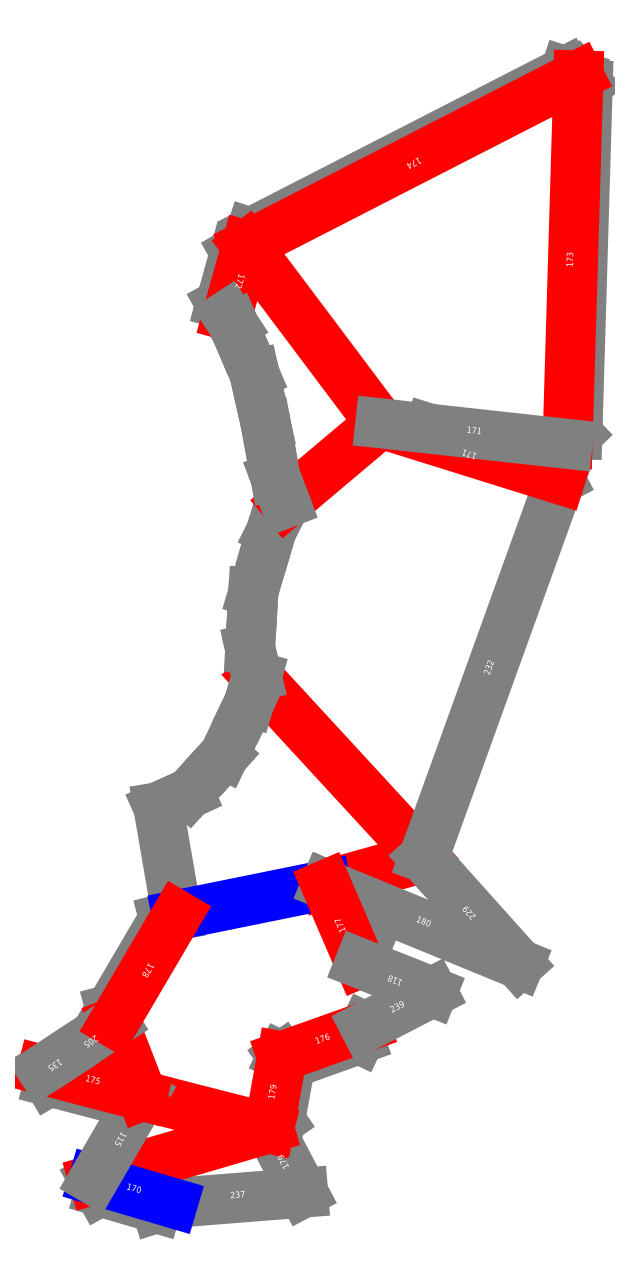
<metadata>
{"format":"dxf","ext":"dxf","renderer":"ezdxf+matplotlib","layout":"modelspace","background":"white","min_lineweight":24,"dpi":150}
</metadata>
<code>
0
SECTION
2
ENTITIES
0
LINE
8
CutLine
10
375.2
20
5.102
11
366.7
21
2.407
0
LINE
8
CutLine
10
366.7
20
2.407
11
337.1
21
11.12
0
LINE
8
CutLine
10
337.1
20
11.12
11
333.7
21
17.33
0
LINE
8
CutLine
10
509.8
20
410.5
11
574.7
21
390.2
0
LINE
8
CutLine
10
574.7
20
390.2
11
578
21
384
0
LINE
8
CutLine
10
403.8
20
469.8
11
400.3
21
476
0
LINE
8
CutLine
10
400.3
20
476
11
407.8
21
503
0
LINE
8
CutLine
10
407.8
20
503
11
413.9
21
506.4
0
LINE
8
CutLine
10
587.6
20
595.5
11
592.5
21
590.4
0
LINE
8
CutLine
10
592.5
20
590.4
11
587.1
21
407.6
0
LINE
8
CutLine
10
587.1
20
407.6
11
581.9
21
402.6
0
LINE
8
CutLine
10
413.9
20
506.4
11
416.1
21
513.2
0
LINE
8
CutLine
10
416.1
20
513.2
11
580.9
21
597.7
0
LINE
8
CutLine
10
580.9
20
597.7
11
587.6
21
595.5
0
LINE
8
CutLine
10
359.2
20
61.22
11
353.1
21
57.64
0
LINE
8
CutLine
10
353.1
20
57.64
11
310.5
21
68.76
0
LINE
8
CutLine
10
310.5
20
68.76
11
306.9
21
74.86
0
LINE
8
CutLine
10
475.9
20
97.35
11
472.9
21
90.96
0
LINE
8
CutLine
10
472.9
20
90.96
11
438.8
21
78.82
0
LINE
8
CutLine
10
438.8
20
78.82
11
432.4
21
81.86
0
LINE
8
CutLine
10
455.5
20
171.7
11
462.2
21
168.7
0
LINE
8
CutLine
10
462.2
20
168.7
11
475.8
21
137.2
0
LINE
8
CutLine
10
475.8
20
137.2
11
473.2
21
130.7
0
LINE
8
CutLine
10
344.4
20
99.6
11
342.6
21
106.4
0
LINE
8
CutLine
10
342.6
20
106.4
11
370.5
21
154.1
0
LINE
8
CutLine
10
370.5
20
154.1
11
377.4
21
155.8
0
LINE
8
CutLine
10
432.4
20
81.86
11
436.4
21
76.05
0
LINE
8
CutLine
10
436.4
20
76.05
11
431.4
21
48.32
0
LINE
8
CutLine
10
431.4
20
48.32
11
425.6
21
44.29
0
LINE
8
CutLine
10
375.2
20
5.102
11
443.4
21
10.53
0
LINE
8
CutLine
10
443.4
20
10.53
11
425.6
21
44.29
0
LINE
8
ValleyLine
10
425.6
20
44.29
11
333.7
21
17.33
0
LINE
8
MountainLine
10
333.7
20
17.33
11
375.2
21
5.102
0
LINE
8
ValleyLine
10
425.6
20
44.29
11
359.2
21
61.22
0
LINE
8
CutLine
10
359.2
20
61.22
11
333.7
21
17.33
0
LINE
8
ValleyLine
10
455.5
20
171.7
11
506.6
21
186
0
LINE
8
ValleyLine
10
506.6
20
186
11
419.2
21
280.9
0
LINE
8
CutLine
10
419.2
20
280.9
11
417.7
21
275.8
0
LINE
8
CutLine
10
417.7
20
275.8
11
415.2
21
267.3
0
LINE
8
CutLine
10
415.2
20
267.3
11
413.2
21
262.9
0
LINE
8
CutLine
10
413.2
20
262.9
11
402.1
21
239.6
0
LINE
8
CutLine
10
402.1
20
239.6
11
399.8
21
237.1
0
LINE
8
CutLine
10
399.8
20
237.1
11
383.8
21
219.7
0
LINE
8
CutLine
10
383.8
20
219.7
11
381.3
21
218.5
0
LINE
8
CutLine
10
381.3
20
218.5
11
367.7
21
212.4
0
LINE
8
CutLine
10
367.7
20
212.4
11
377.4
21
155.8
0
LINE
8
MountainLine
10
377.4
20
155.8
11
455.5
21
171.7
0
LINE
8
CutLine
10
455.5
20
171.7
11
556.5
21
130.2
0
LINE
8
CutLine
10
556.5
20
130.2
11
506.6
21
186
0
LINE
8
CutLine
10
434.2
20
371.5
11
426.8
21
356.8
0
LINE
8
CutLine
10
426.8
20
356.8
11
424.4
21
348.8
0
LINE
8
CutLine
10
424.4
20
348.8
11
417.4
21
324.9
0
LINE
8
CutLine
10
417.4
20
324.9
11
417.1
21
318.7
0
LINE
8
CutLine
10
417.1
20
318.7
11
415.8
21
295.5
0
LINE
8
CutLine
10
415.8
20
295.5
11
416.9
21
290.6
0
LINE
8
CutLine
10
416.9
20
290.6
11
419.2
21
280.9
0
LINE
8
CutLine
10
506.6
20
186
11
578
21
384
0
LINE
8
ValleyLine
10
578
20
384
11
483.8
21
413.4
0
LINE
8
ValleyLine
10
483.8
20
413.4
11
434.2
21
371.5
0
LINE
8
ValleyLine
10
413.9
20
506.4
11
403.8
21
469.8
0
LINE
8
CutLine
10
403.8
20
469.8
11
407.2
21
464.6
0
LINE
8
CutLine
10
407.2
20
464.6
11
411
21
455.6
0
LINE
8
CutLine
10
411
20
455.6
11
418
21
439.1
0
LINE
8
CutLine
10
418
20
439.1
11
420
21
430.2
0
LINE
8
CutLine
10
420
20
430.2
11
424.1
21
412.2
0
LINE
8
CutLine
10
424.1
20
412.2
11
425.6
21
403.9
0
LINE
8
CutLine
10
425.6
20
403.9
11
428.9
21
385.4
0
LINE
8
CutLine
10
428.9
20
385.4
11
431.7
21
378.1
0
LINE
8
CutLine
10
431.7
20
378.1
11
434.2
21
371.5
0
LINE
8
ValleyLine
10
483.8
20
413.4
11
413.9
21
506.4
0
LINE
8
ValleyLine
10
581.9
20
402.6
11
587.6
21
595.5
0
LINE
8
ValleyLine
10
587.6
20
595.5
11
413.9
21
506.4
0
LINE
8
CutLine
10
483.8
20
413.4
11
581.9
21
402.6
0
LINE
8
ValleyLine
10
306.9
20
74.86
11
359.2
21
61.22
0
LINE
8
CutLine
10
318.6
20
82.45
11
306.9
21
74.86
0
LINE
8
ValleyLine
10
359.2
20
61.22
11
344.4
21
99.6
0
LINE
8
CutLine
10
344.4
20
99.6
11
318.6
21
82.45
0
LINE
8
ValleyLine
10
432.4
20
81.86
11
475.9
21
97.35
0
LINE
8
ValleyLine
10
473.2
20
130.7
11
455.5
21
171.7
0
LINE
8
ValleyLine
10
377.4
20
155.8
11
344.4
21
99.6
0
LINE
8
ValleyLine
10
425.6
20
44.29
11
432.4
21
81.86
0
LINE
8
CutLine
10
475.9
20
97.35
11
511.2
21
115.6
0
LINE
8
CutLine
10
511.2
20
115.6
11
473.2
21
130.7
0
TEXT
8
Edge ID
10
493.5
20
106.5
30
0
40
3.36
72
1
11
493.5
21
106.5
31
0
1
239
50
27.33
0
TEXT
8
Edge ID
10
492.2
20
123.1
30
0
40
3.36
72
1
11
492.2
21
123.1
31
0
1
118
50
158.3
0
TEXT
8
Edge ID
10
584.8
20
499
30
0
40
3.36
72
1
11
584.8
21
499
31
0
1
173
50
88.3
0
TEXT
8
Edge ID
10
500.8
20
551
30
0
40
3.36
72
1
11
500.8
21
551
31
0
1
174
50
207.1
0
TEXT
8
Edge ID
10
532.9
20
408
30
0
40
3.36
72
1
11
532.9
21
408
31
0
1
171
50
-6.284
0
TEXT
8
Edge ID
10
346.5
20
39.27
30
0
40
3.36
72
1
11
346.5
21
39.27
31
0
1
115
50
239.9
0
TEXT
8
Edge ID
10
331.5
20
91.03
30
0
40
3.36
72
1
11
331.5
21
91.03
31
0
1
205
50
213.6
0
TEXT
8
Edge ID
10
333
20
68.04
30
0
40
3.36
72
1
11
333
21
68.04
31
0
1
175
50
-14.61
0
TEXT
8
Edge ID
10
312.7
20
78.66
30
0
40
3.36
72
1
11
312.7
21
78.66
31
0
1
135
50
213
0
TEXT
8
Edge ID
10
408.8
20
488.1
30
0
40
3.36
72
1
11
408.8
21
488.1
31
0
1
172
50
254.5
0
TEXT
8
Edge ID
10
409.3
20
7.814
30
0
40
3.36
72
1
11
409.3
21
7.814
31
0
1
237
50
4.547
0
TEXT
8
Edge ID
10
434.5
20
27.41
30
0
40
3.36
72
1
11
434.5
21
27.41
31
0
1
179
50
117.8
0
TEXT
8
Edge ID
10
354.5
20
11.21
30
0
40
3.36
72
1
11
354.5
21
11.21
31
0
1
170
50
-16.41
0
TEXT
8
Edge ID
10
506
20
151
30
0
40
3.36
72
1
11
506
21
151
31
0
1
180
50
-22.31
0
TEXT
8
Edge ID
10
531.6
20
158.1
30
0
40
3.36
72
1
11
531.6
21
158.1
31
0
1
229
50
131.8
0
TEXT
8
Edge ID
10
542.3
20
285
30
0
40
3.36
72
1
11
542.3
21
285
31
0
1
232
50
70.17
0
TEXT
8
Edge ID
10
530.9
20
398.7
30
0
40
3.36
72
1
11
530.9
21
398.7
31
0
1
171
50
162.7
0
TEXT
8
Edge ID
10
454.2
20
89.6
30
0
40
3.36
72
1
11
454.2
21
89.6
31
0
1
176
50
19.6
0
TEXT
8
Edge ID
10
464.3
20
151.2
30
0
40
3.36
72
1
11
464.3
21
151.2
31
0
1
177
50
113.3
0
TEXT
8
Edge ID
10
360.9
20
127.7
30
0
40
3.36
72
1
11
360.9
21
127.7
31
0
1
178
50
239.6
0
TEXT
8
Edge ID
10
429
20
63.07
30
0
40
3.36
72
1
11
429
21
63.07
31
0
1
179
50
79.76
0
ENDSEC
0
EOF

</code>
